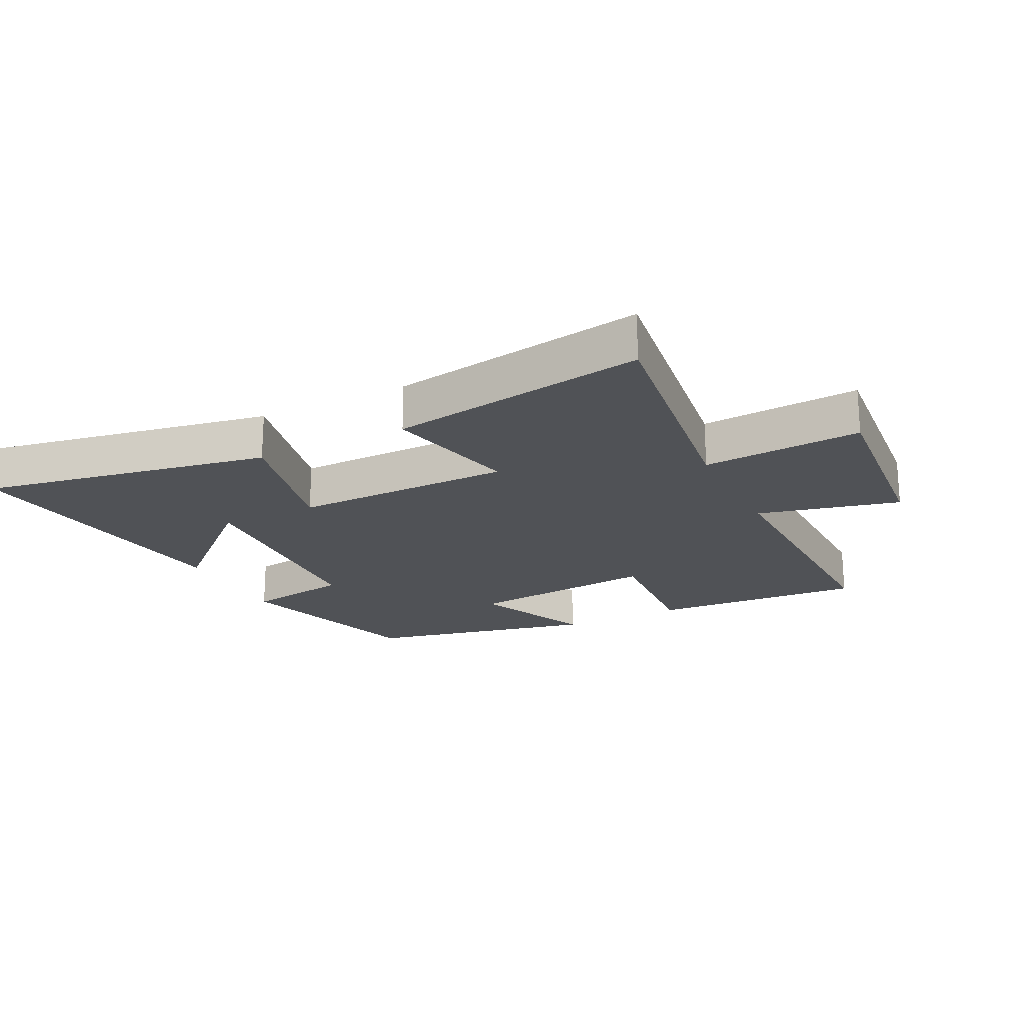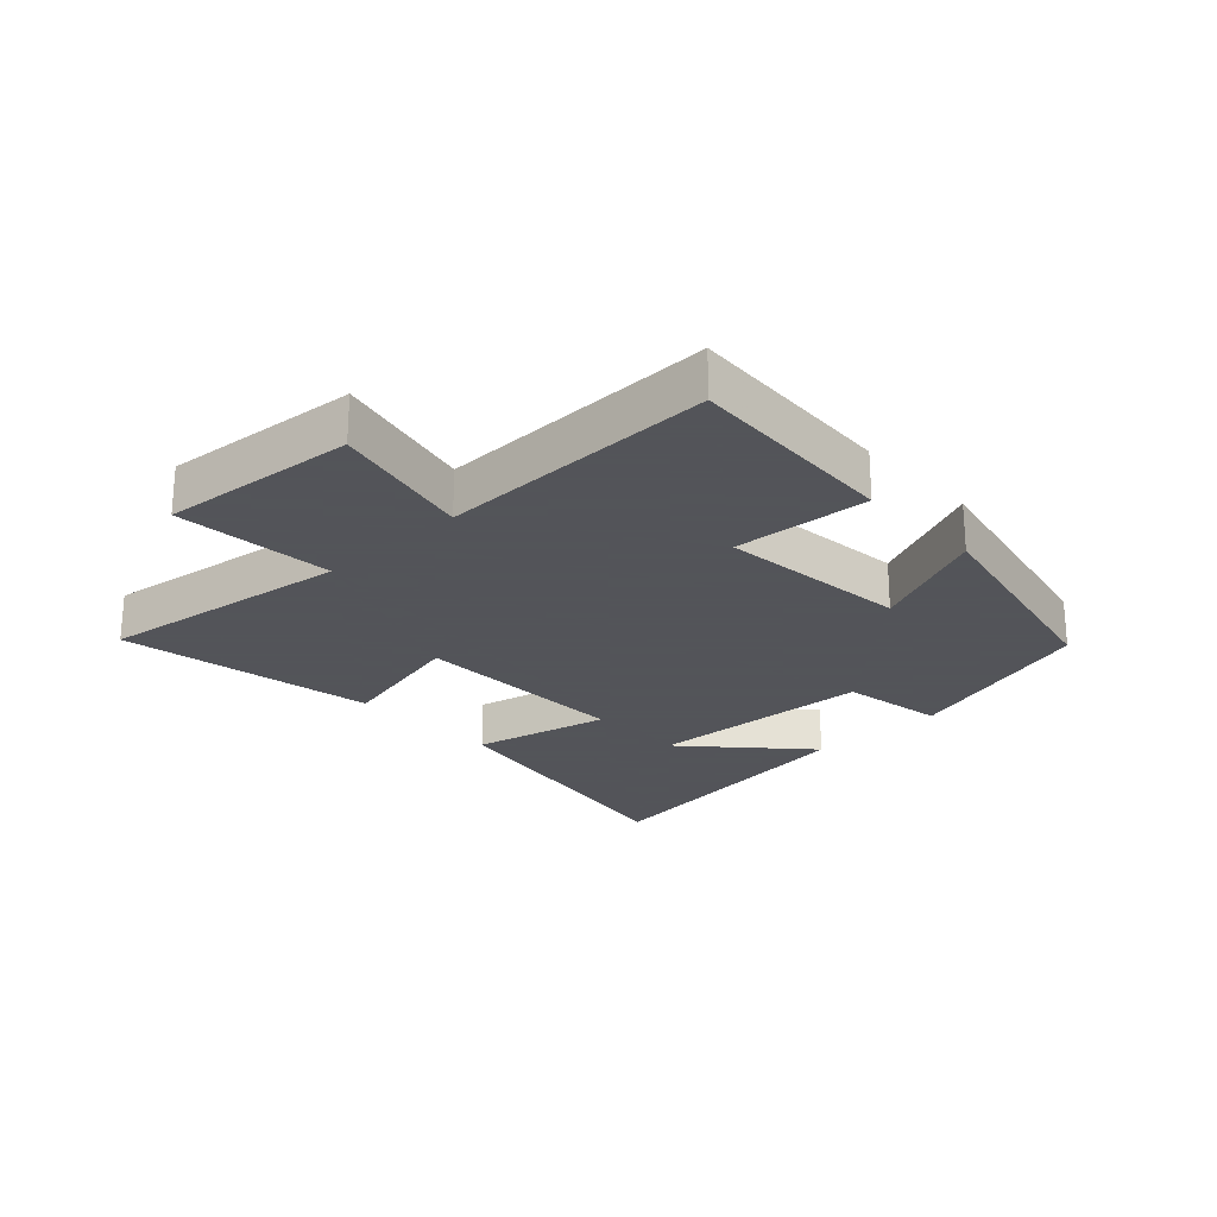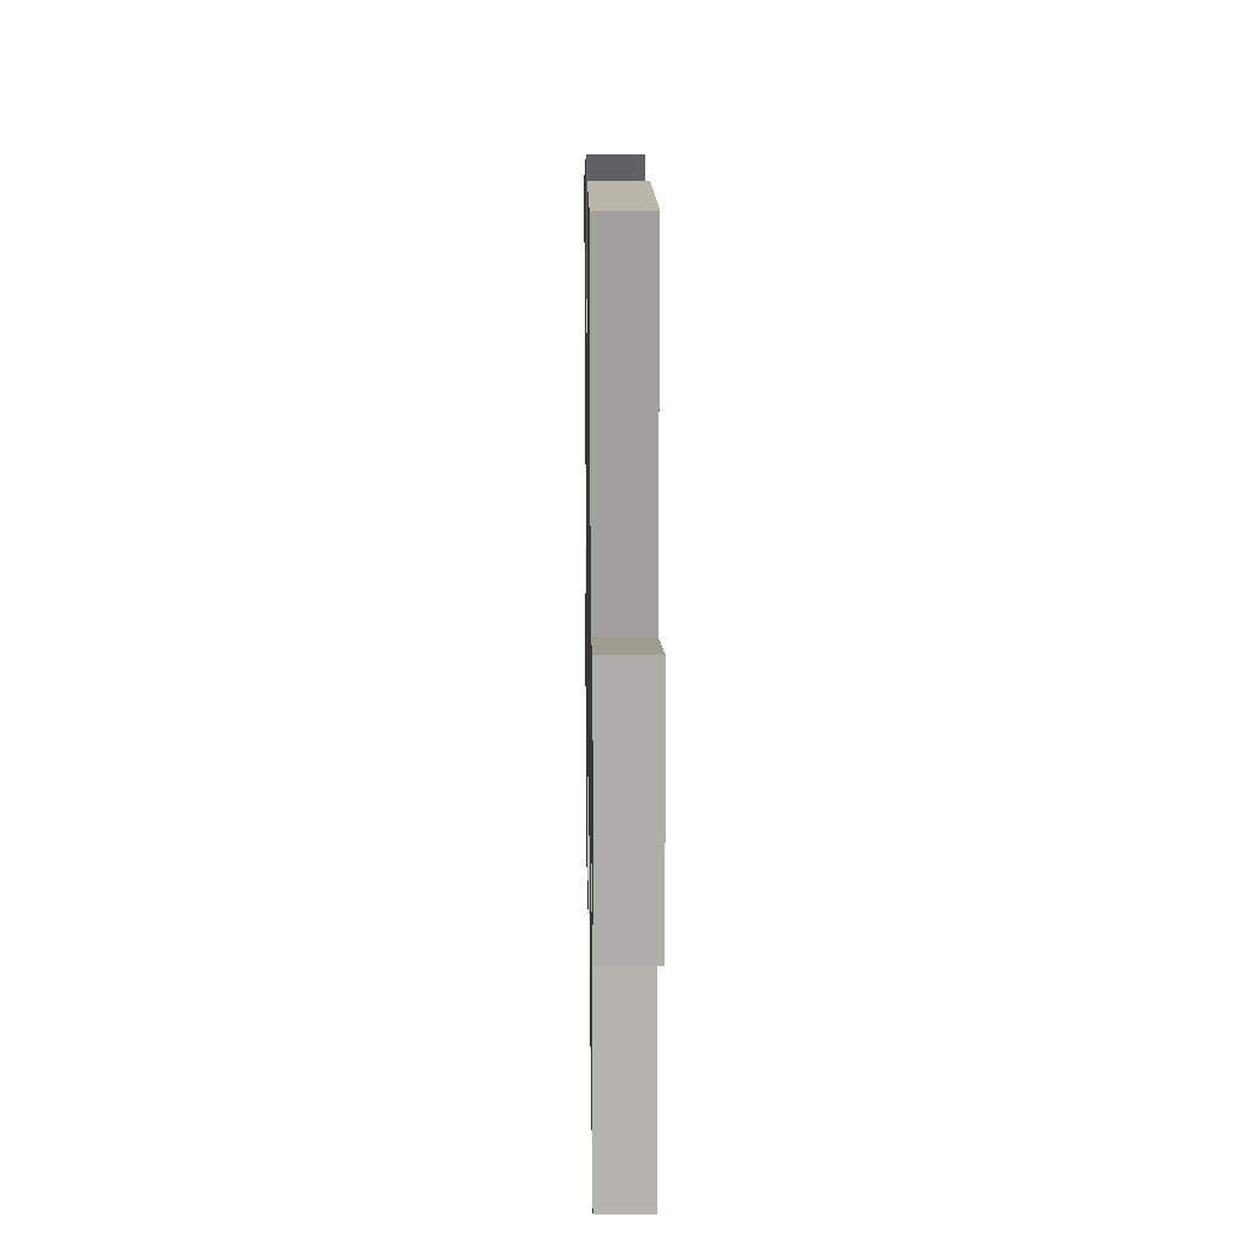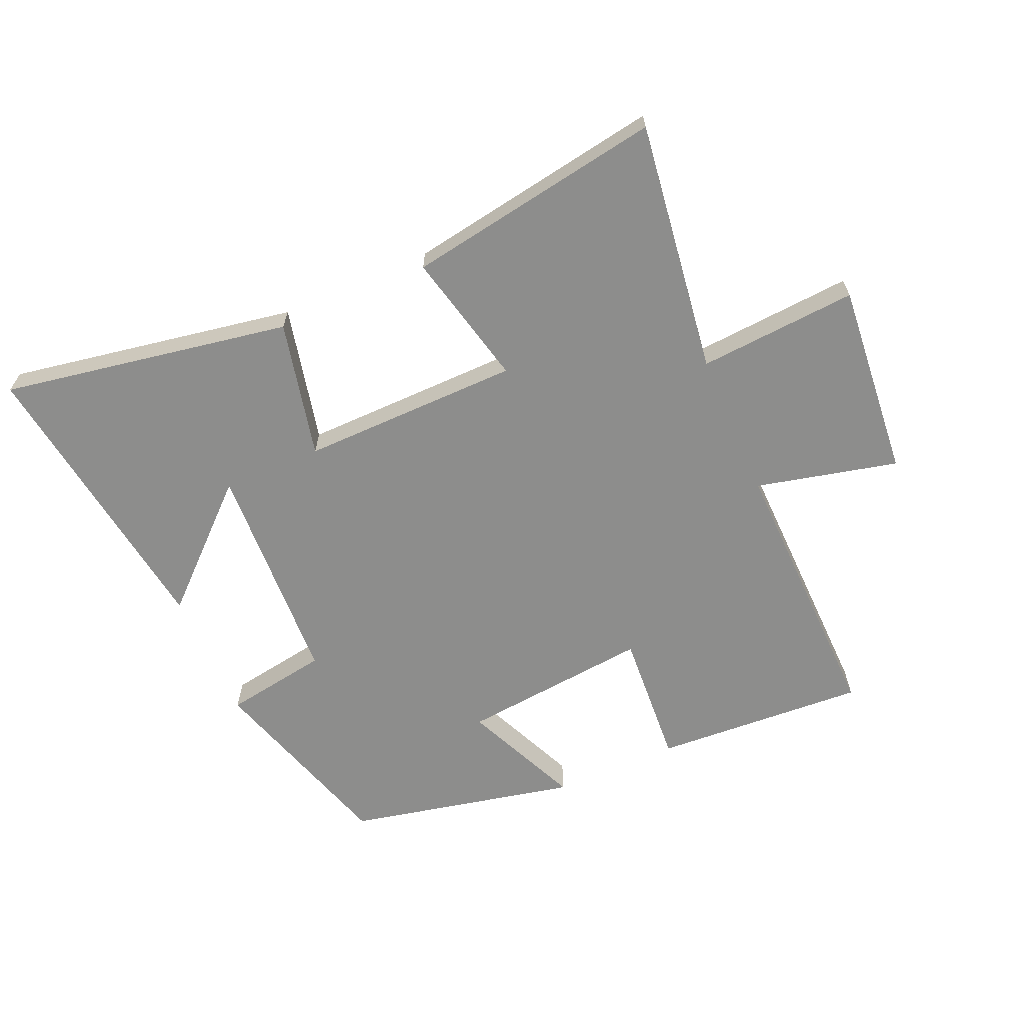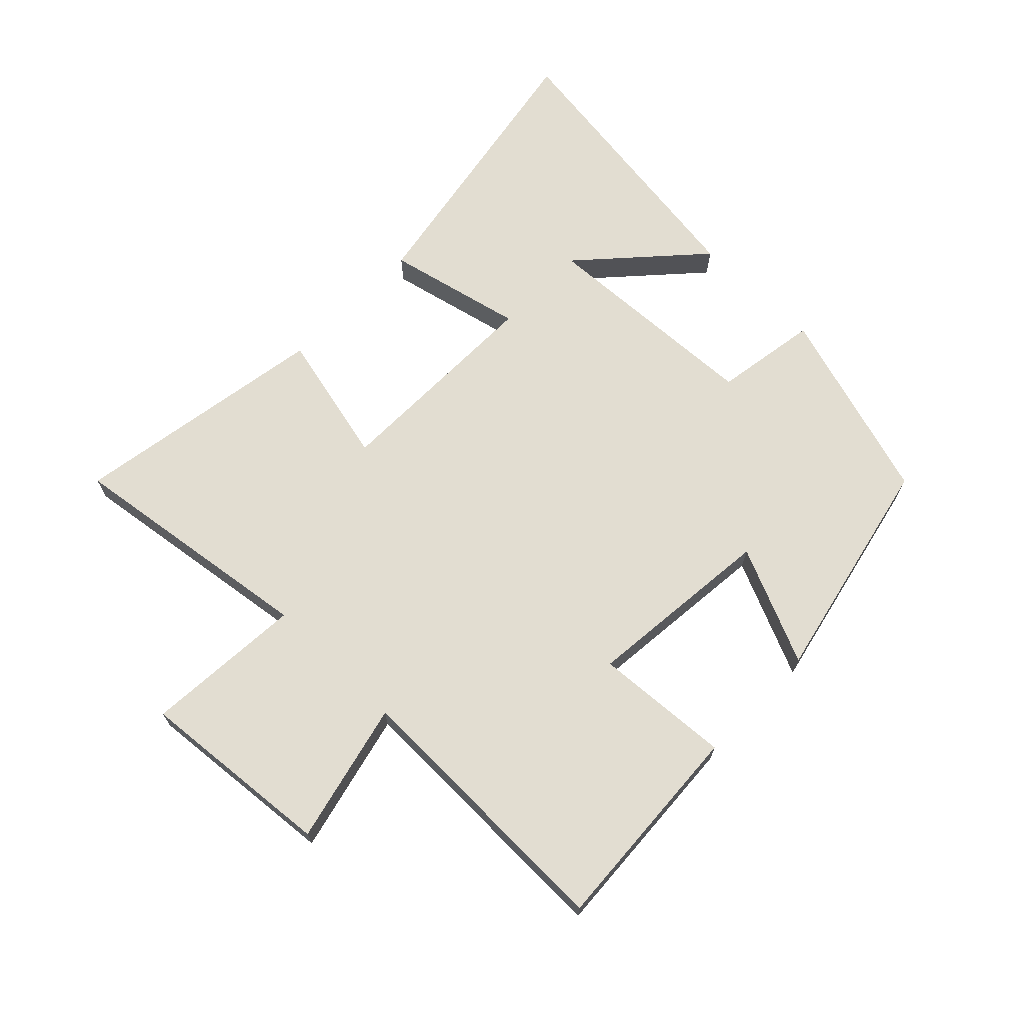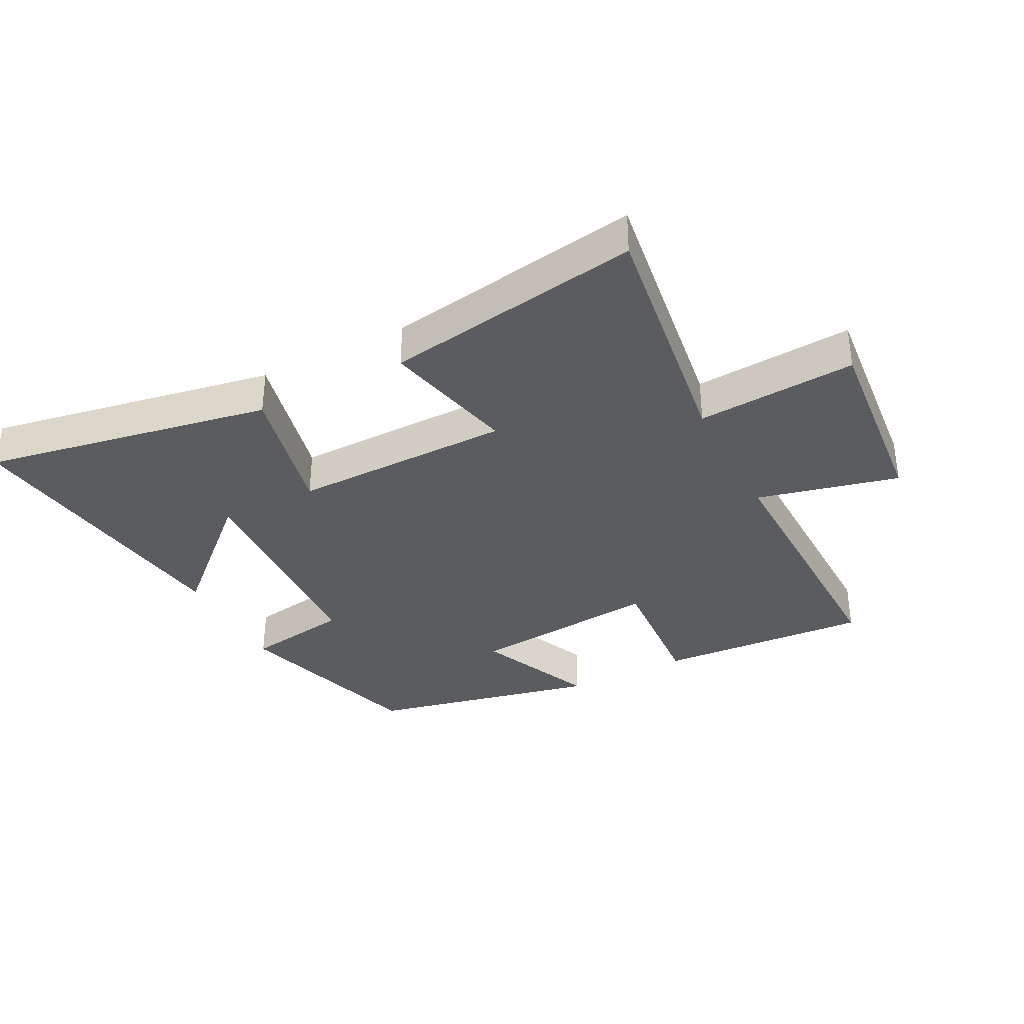
<metadata>
{"format":"obj","ext":"obj","renderer":"f3d","projection":"perspective","resolution":1024,"background":"white","views":[{"elev":-20.7,"azim":-153.5,"up":"+Y"},{"elev":-23.9,"azim":-46.7,"up":"+Y"},{"elev":17.4,"azim":-91.0,"up":"+Z"},{"elev":-64.4,"azim":-156.3,"up":"+Y"},{"elev":68.5,"azim":-45.8,"up":"+Y"},{"elev":-35.3,"azim":-152.8,"up":"+Y"}]}
</metadata>
<code>
v -0.556 0.07 -0.568
v -0.5 0.07 -0.164
v -0.754 0.07 -0.182
v -0.726 0.07 0.13
v -0.5 0.07 0.076
v -0.509 0.07 0.521
v -0.169 0.07 0.5
v -0.184 0.07 0.282
v 0.12 0.07 0.312
v 0.037 0.07 0.5
v 0.404 0.07 0.42
v 0.5 0.07 0.107
v 0.334 0.07 0.08
v 0.316 0.07 -0.282
v 0.5 0.07 -0.113
v 0.566 0.07 -0.582
v 0.105 0.07 -0.5
v 0.155 0.07 -0.281
v -0.195 0.07 -0.285
v -0.145 0.07 -0.5
v -0.556 0 -0.568
v -0.5 0 -0.164
v -0.754 0 -0.182
v -0.726 0 0.13
v -0.5 0 0.076
v -0.509 0 0.521
v -0.169 0 0.5
v -0.184 0 0.282
v 0.12 0 0.312
v 0.037 0 0.5
v 0.404 0 0.42
v 0.5 0 0.107
v 0.334 0 0.08
v 0.316 0 -0.282
v 0.5 0 -0.113
v 0.566 0 -0.582
v 0.105 0 -0.5
v 0.155 0 -0.281
v -0.195 0 -0.285
v -0.145 0 -0.5
f 19 20 1 2
f 18 19 2
f 16 17 18
f 14 15 16
f 14 16 18
f 13 14 18 2
f 11 12 13
f 10 11 13
f 9 10 13
f 13 2 3
f 9 13 3
f 8 9 3
f 5 6 7 8
f 3 4 5
f 3 5 8
f 22 21 40 39
f 22 39 38
f 38 37 36
f 36 35 34
f 38 36 34
f 22 38 34 33
f 33 32 31
f 33 31 30
f 33 30 29
f 23 22 33
f 23 33 29
f 23 29 28
f 28 27 26 25
f 25 24 23
f 28 25 23
f 1 21 22 2
f 2 22 23 3
f 3 23 24 4
f 4 24 25 5
f 5 25 26 6
f 6 26 27 7
f 7 27 28 8
f 8 28 29 9
f 9 29 30 10
f 10 30 31 11
f 11 31 32 12
f 12 32 33 13
f 13 33 34 14
f 14 34 35 15
f 15 35 36 16
f 16 36 37 17
f 17 37 38 18
f 18 38 39 19
f 19 39 40 20
f 20 40 21 1

</code>
